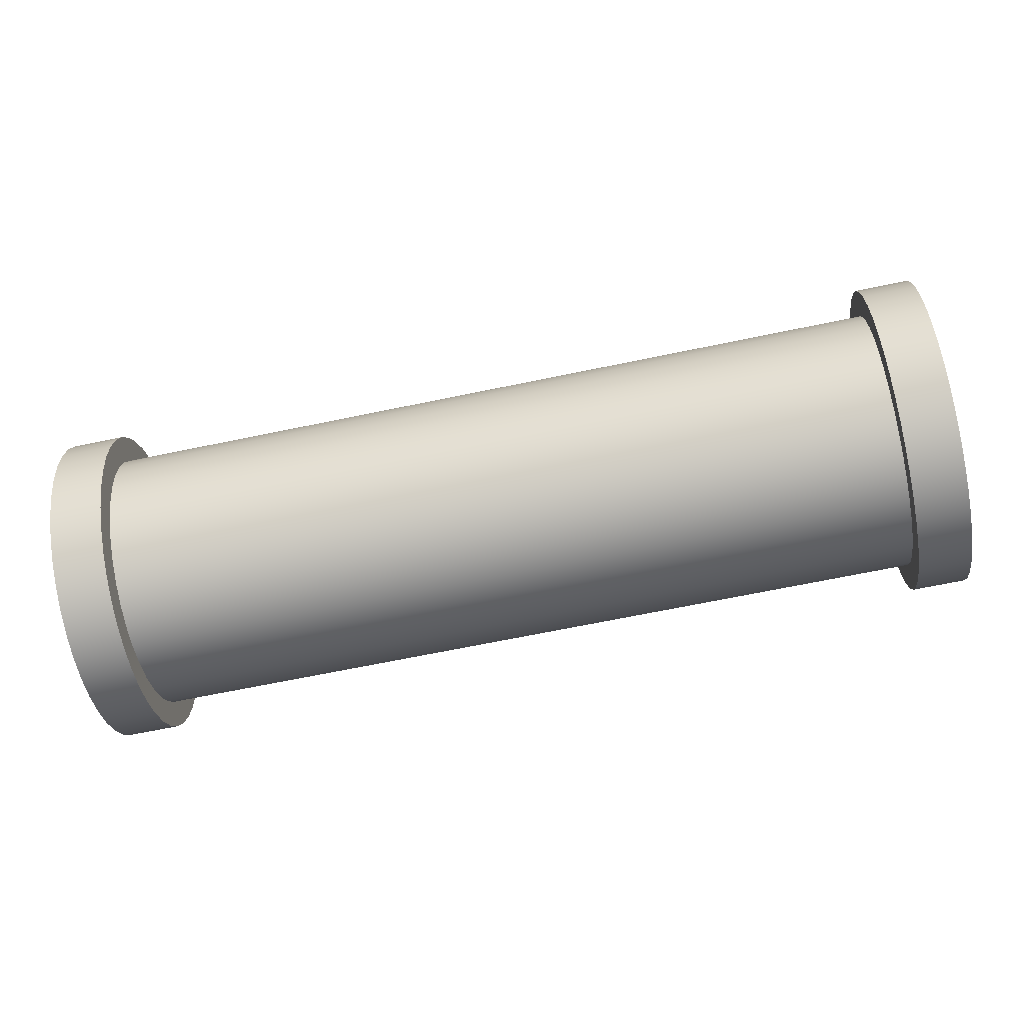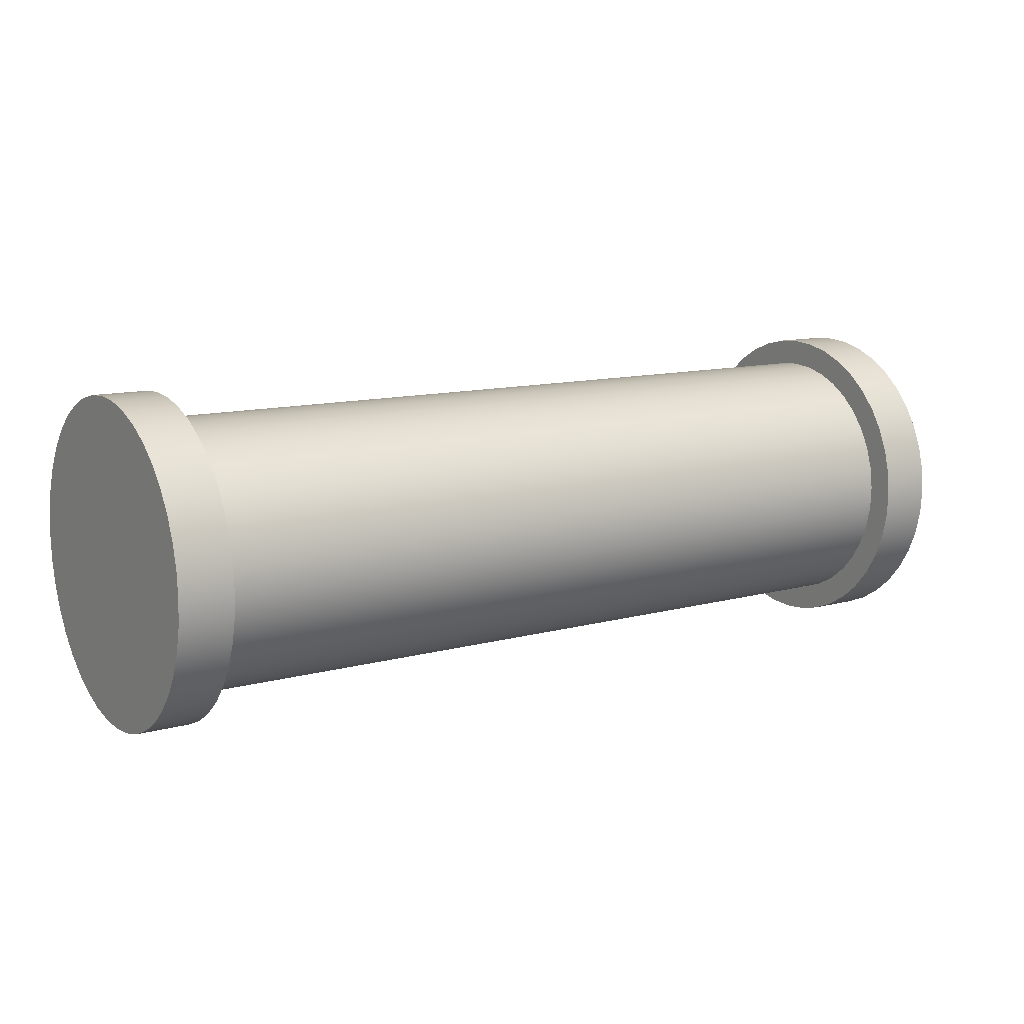
<metadata>
{"format":"obj","ext":"obj","renderer":"f3d","projection":"perspective","resolution":1024,"background":"white","views":[{"elev":-67.0,"azim":-168.2,"up":"+Z"},{"elev":11.5,"azim":-33.6,"up":"+Z"}]}
</metadata>
<code>
v 0 -3.674e-17 -0.3
v 0 0.04693 -0.2963
v 0 0.09271 -0.2853
v 0 0.1362 -0.2673
v 0 0.1763 -0.2427
v 0 0.2121 -0.2121
v 0 0.2427 -0.1763
v 0 0.2673 -0.1362
v 0 0.2853 -0.09271
v 0 0.2963 -0.04693
v 0 0.3 1.837e-17
v 0 0.2963 0.04693
v 0 0.2853 0.09271
v 0 0.2673 0.1362
v 0 0.2427 0.1763
v 0 0.2121 0.2121
v 0 0.1763 0.2427
v 0 0.1362 0.2673
v 0 0.09271 0.2853
v 0 0.04693 0.2963
v 0 0 0.3
v 0 -0.04693 0.2963
v 0 -0.09271 0.2853
v 0 -0.1362 0.2673
v 0 -0.1763 0.2427
v 0 -0.2121 0.2121
v 0 -0.2427 0.1763
v 0 -0.2673 0.1362
v 0 -0.2853 0.09271
v 0 -0.2963 0.04693
v 0 -0.3 1.837e-17
v 0 -0.2963 -0.04693
v 0 -0.2853 -0.09271
v 0 -0.2673 -0.1362
v 0 -0.2427 -0.1763
v 0 -0.2121 -0.2121
v 0 -0.1763 -0.2427
v 0 -0.1362 -0.2673
v 0 -0.09271 -0.2853
v 0 -0.04693 -0.2963
v 0 -3.062e-17 0.25
v 0 0.04225 0.2464
v 0 0.08328 0.2357
v 0 0.1219 0.2183
v 0 0.1571 0.1945
v 0 0.1877 0.1652
v 0 0.2129 0.1311
v 0 0.232 0.09321
v 0 0.2444 0.05267
v 0 0.2498 0.01061
v 0 0.248 -0.03175
v 0 0.239 -0.07321
v 0 0.2232 -0.1126
v 0 0.201 -0.1487
v 0 0.173 -0.1805
v 0 0.14 -0.2071
v 0 0.103 -0.2278
v 0 0.06299 -0.2419
v 0 0.0212 -0.2491
v 0 -0.0212 -0.2491
v 0 -0.06299 -0.2419
v 0 -0.103 -0.2278
v 0 -0.14 -0.2071
v 0 -0.173 -0.1805
v 0 -0.201 -0.1487
v 0 -0.2232 -0.1126
v 0 -0.239 -0.07321
v 0 -0.248 -0.03175
v 0 -0.2498 0.01061
v 0 -0.2444 0.05267
v 0 -0.232 0.09321
v 0 -0.2129 0.1311
v 0 -0.1877 0.1652
v 0 -0.1571 0.1945
v 0 -0.1219 0.2183
v 0 -0.08328 0.2357
v 0 -0.04225 0.2464
v -0.1 -3.674e-17 -0.3
v -0.1 0.04693 -0.2963
v -0.1 0.09271 -0.2853
v -0.1 0.1362 -0.2673
v -0.1 0.1763 -0.2427
v -0.1 0.2121 -0.2121
v -0.1 0.2427 -0.1763
v -0.1 0.2673 -0.1362
v -0.1 0.2853 -0.09271
v -0.1 0.2963 -0.04693
v -0.1 0.3 1.837e-17
v -0.1 0.2963 0.04693
v -0.1 0.2853 0.09271
v -0.1 0.2673 0.1362
v -0.1 0.2427 0.1763
v -0.1 0.2121 0.2121
v -0.1 0.1763 0.2427
v -0.1 0.1362 0.2673
v -0.1 0.09271 0.2853
v -0.1 0.04693 0.2963
v -0.1 0 0.3
v -0.1 -0.04693 0.2963
v -0.1 -0.09271 0.2853
v -0.1 -0.1362 0.2673
v -0.1 -0.1763 0.2427
v -0.1 -0.2121 0.2121
v -0.1 -0.2427 0.1763
v -0.1 -0.2673 0.1362
v -0.1 -0.2853 0.09271
v -0.1 -0.2963 0.04693
v -0.1 -0.3 1.837e-17
v -0.1 -0.2963 -0.04693
v -0.1 -0.2853 -0.09271
v -0.1 -0.2673 -0.1362
v -0.1 -0.2427 -0.1763
v -0.1 -0.2121 -0.2121
v -0.1 -0.1763 -0.2427
v -0.1 -0.1362 -0.2673
v -0.1 -0.09271 -0.2853
v -0.1 -0.04693 -0.2963
v 0 -3.674e-17 -0.3
v 0 -0.04693 -0.2963
v 0 -0.09271 -0.2853
v 0 -0.1362 -0.2673
v 0 -0.1763 -0.2427
v 0 -0.2121 -0.2121
v 0 -0.2427 -0.1763
v 0 -0.2673 -0.1362
v 0 -0.2853 -0.09271
v 0 -0.2963 -0.04693
v 0 -0.3 1.837e-17
v 0 -0.2963 0.04693
v 0 -0.2853 0.09271
v 0 -0.2673 0.1362
v 0 -0.2427 0.1763
v 0 -0.2121 0.2121
v 0 -0.1763 0.2427
v 0 -0.1362 0.2673
v 0 -0.09271 0.2853
v 0 -0.04693 0.2963
v 0 0 0.3
v 0 0.04693 0.2963
v 0 0.09271 0.2853
v 0 0.1362 0.2673
v 0 0.1763 0.2427
v 0 0.2121 0.2121
v 0 0.2427 0.1763
v 0 0.2673 0.1362
v 0 0.2853 0.09271
v 0 0.2963 0.04693
v 0 0.3 1.837e-17
v 0 0.2963 -0.04693
v 0 0.2853 -0.09271
v 0 0.2673 -0.1362
v 0 0.2427 -0.1763
v 0 0.2121 -0.2121
v 0 0.1763 -0.2427
v 0 0.1362 -0.2673
v 0 0.09271 -0.2853
v 0 0.04693 -0.2963
v 0 -3.674e-17 -0.3
v -0.1 -3.674e-17 -0.3
v -0.1 -3.674e-17 -0.3
v -0.1 -0.04693 -0.2963
v -0.1 -0.09271 -0.2853
v -0.1 -0.1362 -0.2673
v -0.1 -0.1763 -0.2427
v -0.1 -0.2121 -0.2121
v -0.1 -0.2427 -0.1763
v -0.1 -0.2673 -0.1362
v -0.1 -0.2853 -0.09271
v -0.1 -0.2963 -0.04693
v -0.1 -0.3 1.837e-17
v -0.1 -0.2963 0.04693
v -0.1 -0.2853 0.09271
v -0.1 -0.2673 0.1362
v -0.1 -0.2427 0.1763
v -0.1 -0.2121 0.2121
v -0.1 -0.1763 0.2427
v -0.1 -0.1362 0.2673
v -0.1 -0.09271 0.2853
v -0.1 -0.04693 0.2963
v -0.1 0 0.3
v -0.1 0.04693 0.2963
v -0.1 0.09271 0.2853
v -0.1 0.1362 0.2673
v -0.1 0.1763 0.2427
v -0.1 0.2121 0.2121
v -0.1 0.2427 0.1763
v -0.1 0.2673 0.1362
v -0.1 0.2853 0.09271
v -0.1 0.2963 0.04693
v -0.1 0.3 1.837e-17
v -0.1 0.2963 -0.04693
v -0.1 0.2853 -0.09271
v -0.1 0.2673 -0.1362
v -0.1 0.2427 -0.1763
v -0.1 0.2121 -0.2121
v -0.1 0.1763 -0.2427
v -0.1 0.1362 -0.2673
v -0.1 0.09271 -0.2853
v -0.1 0.04693 -0.2963
v 1.5 -3.674e-17 0.3
v 1.5 0.04693 0.2963
v 1.5 0.09271 0.2853
v 1.5 0.1362 0.2673
v 1.5 0.1763 0.2427
v 1.5 0.2121 0.2121
v 1.5 0.2427 0.1763
v 1.5 0.2673 0.1362
v 1.5 0.2853 0.09271
v 1.5 0.2963 0.04693
v 1.5 0.3 -1.837e-17
v 1.5 0.2963 -0.04693
v 1.5 0.2853 -0.09271
v 1.5 0.2673 -0.1362
v 1.5 0.2427 -0.1763
v 1.5 0.2121 -0.2121
v 1.5 0.1763 -0.2427
v 1.5 0.1362 -0.2673
v 1.5 0.09271 -0.2853
v 1.5 0.04693 -0.2963
v 1.5 0 -0.3
v 1.5 -0.04693 -0.2963
v 1.5 -0.09271 -0.2853
v 1.5 -0.1362 -0.2673
v 1.5 -0.1763 -0.2427
v 1.5 -0.2121 -0.2121
v 1.5 -0.2427 -0.1763
v 1.5 -0.2673 -0.1362
v 1.5 -0.2853 -0.09271
v 1.5 -0.2963 -0.04693
v 1.5 -0.3 -1.837e-17
v 1.5 -0.2963 0.04693
v 1.5 -0.2853 0.09271
v 1.5 -0.2673 0.1362
v 1.5 -0.2427 0.1763
v 1.5 -0.2121 0.2121
v 1.5 -0.1763 0.2427
v 1.5 -0.1362 0.2673
v 1.5 -0.09271 0.2853
v 1.5 -0.04693 0.2963
v 1.5 -3.062e-17 0.25
v 1.5 -0.04225 0.2464
v 1.5 -0.08328 0.2357
v 1.5 -0.1219 0.2183
v 1.5 -0.1571 0.1945
v 1.5 -0.1877 0.1652
v 1.5 -0.2129 0.1311
v 1.5 -0.232 0.09321
v 1.5 -0.2444 0.05267
v 1.5 -0.2498 0.01061
v 1.5 -0.248 -0.03175
v 1.5 -0.239 -0.07321
v 1.5 -0.2232 -0.1126
v 1.5 -0.201 -0.1487
v 1.5 -0.173 -0.1805
v 1.5 -0.14 -0.2071
v 1.5 -0.103 -0.2278
v 1.5 -0.06299 -0.2419
v 1.5 -0.0212 -0.2491
v 1.5 0.0212 -0.2491
v 1.5 0.06299 -0.2419
v 1.5 0.103 -0.2278
v 1.5 0.14 -0.2071
v 1.5 0.173 -0.1805
v 1.5 0.201 -0.1487
v 1.5 0.2232 -0.1126
v 1.5 0.239 -0.07321
v 1.5 0.248 -0.03175
v 1.5 0.2498 0.01061
v 1.5 0.2444 0.05267
v 1.5 0.232 0.09321
v 1.5 0.2129 0.1311
v 1.5 0.1877 0.1652
v 1.5 0.1571 0.1945
v 1.5 0.1219 0.2183
v 1.5 0.08328 0.2357
v 1.5 0.04225 0.2464
v 1.6 -3.674e-17 0.3
v 1.6 0.04693 0.2963
v 1.6 0.09271 0.2853
v 1.6 0.1362 0.2673
v 1.6 0.1763 0.2427
v 1.6 0.2121 0.2121
v 1.6 0.2427 0.1763
v 1.6 0.2673 0.1362
v 1.6 0.2853 0.09271
v 1.6 0.2963 0.04693
v 1.6 0.3 -1.837e-17
v 1.6 0.2963 -0.04693
v 1.6 0.2853 -0.09271
v 1.6 0.2673 -0.1362
v 1.6 0.2427 -0.1763
v 1.6 0.2121 -0.2121
v 1.6 0.1763 -0.2427
v 1.6 0.1362 -0.2673
v 1.6 0.09271 -0.2853
v 1.6 0.04693 -0.2963
v 1.6 0 -0.3
v 1.6 -0.04693 -0.2963
v 1.6 -0.09271 -0.2853
v 1.6 -0.1362 -0.2673
v 1.6 -0.1763 -0.2427
v 1.6 -0.2121 -0.2121
v 1.6 -0.2427 -0.1763
v 1.6 -0.2673 -0.1362
v 1.6 -0.2853 -0.09271
v 1.6 -0.2963 -0.04693
v 1.6 -0.3 -1.837e-17
v 1.6 -0.2963 0.04693
v 1.6 -0.2853 0.09271
v 1.6 -0.2673 0.1362
v 1.6 -0.2427 0.1763
v 1.6 -0.2121 0.2121
v 1.6 -0.1763 0.2427
v 1.6 -0.1362 0.2673
v 1.6 -0.09271 0.2853
v 1.6 -0.04693 0.2963
v 1.5 -3.674e-17 0.3
v 1.5 -0.04693 0.2963
v 1.5 -0.09271 0.2853
v 1.5 -0.1362 0.2673
v 1.5 -0.1763 0.2427
v 1.5 -0.2121 0.2121
v 1.5 -0.2427 0.1763
v 1.5 -0.2673 0.1362
v 1.5 -0.2853 0.09271
v 1.5 -0.2963 0.04693
v 1.5 -0.3 -1.837e-17
v 1.5 -0.2963 -0.04693
v 1.5 -0.2853 -0.09271
v 1.5 -0.2673 -0.1362
v 1.5 -0.2427 -0.1763
v 1.5 -0.2121 -0.2121
v 1.5 -0.1763 -0.2427
v 1.5 -0.1362 -0.2673
v 1.5 -0.09271 -0.2853
v 1.5 -0.04693 -0.2963
v 1.5 0 -0.3
v 1.5 0.04693 -0.2963
v 1.5 0.09271 -0.2853
v 1.5 0.1362 -0.2673
v 1.5 0.1763 -0.2427
v 1.5 0.2121 -0.2121
v 1.5 0.2427 -0.1763
v 1.5 0.2673 -0.1362
v 1.5 0.2853 -0.09271
v 1.5 0.2963 -0.04693
v 1.5 0.3 -1.837e-17
v 1.5 0.2963 0.04693
v 1.5 0.2853 0.09271
v 1.5 0.2673 0.1362
v 1.5 0.2427 0.1763
v 1.5 0.2121 0.2121
v 1.5 0.1763 0.2427
v 1.5 0.1362 0.2673
v 1.5 0.09271 0.2853
v 1.5 0.04693 0.2963
v 1.5 -3.674e-17 0.3
v 1.6 -3.674e-17 0.3
v 1.6 -3.674e-17 0.3
v 1.6 -0.04693 0.2963
v 1.6 -0.09271 0.2853
v 1.6 -0.1362 0.2673
v 1.6 -0.1763 0.2427
v 1.6 -0.2121 0.2121
v 1.6 -0.2427 0.1763
v 1.6 -0.2673 0.1362
v 1.6 -0.2853 0.09271
v 1.6 -0.2963 0.04693
v 1.6 -0.3 -1.837e-17
v 1.6 -0.2963 -0.04693
v 1.6 -0.2853 -0.09271
v 1.6 -0.2673 -0.1362
v 1.6 -0.2427 -0.1763
v 1.6 -0.2121 -0.2121
v 1.6 -0.1763 -0.2427
v 1.6 -0.1362 -0.2673
v 1.6 -0.09271 -0.2853
v 1.6 -0.04693 -0.2963
v 1.6 0 -0.3
v 1.6 0.04693 -0.2963
v 1.6 0.09271 -0.2853
v 1.6 0.1362 -0.2673
v 1.6 0.1763 -0.2427
v 1.6 0.2121 -0.2121
v 1.6 0.2427 -0.1763
v 1.6 0.2673 -0.1362
v 1.6 0.2853 -0.09271
v 1.6 0.2963 -0.04693
v 1.6 0.3 -1.837e-17
v 1.6 0.2963 0.04693
v 1.6 0.2853 0.09271
v 1.6 0.2673 0.1362
v 1.6 0.2427 0.1763
v 1.6 0.2121 0.2121
v 1.6 0.1763 0.2427
v 1.6 0.1362 0.2673
v 1.6 0.09271 0.2853
v 1.6 0.04693 0.2963
v 1.5 -3.062e-17 0.25
v 1.5 0.04225 0.2464
v 1.5 0.08328 0.2357
v 1.5 0.1219 0.2183
v 1.5 0.1571 0.1945
v 1.5 0.1877 0.1652
v 1.5 0.2129 0.1311
v 1.5 0.232 0.09321
v 1.5 0.2444 0.05267
v 1.5 0.2498 0.01061
v 1.5 0.248 -0.03175
v 1.5 0.239 -0.07321
v 1.5 0.2232 -0.1126
v 1.5 0.201 -0.1487
v 1.5 0.173 -0.1805
v 1.5 0.14 -0.2071
v 1.5 0.103 -0.2278
v 1.5 0.06299 -0.2419
v 1.5 0.0212 -0.2491
v 1.5 -0.0212 -0.2491
v 1.5 -0.06299 -0.2419
v 1.5 -0.103 -0.2278
v 1.5 -0.14 -0.2071
v 1.5 -0.173 -0.1805
v 1.5 -0.201 -0.1487
v 1.5 -0.2232 -0.1126
v 1.5 -0.239 -0.07321
v 1.5 -0.248 -0.03175
v 1.5 -0.2498 0.01061
v 1.5 -0.2444 0.05267
v 1.5 -0.232 0.09321
v 1.5 -0.2129 0.1311
v 1.5 -0.1877 0.1652
v 1.5 -0.1571 0.1945
v 1.5 -0.1219 0.2183
v 1.5 -0.08328 0.2357
v 1.5 -0.04225 0.2464
v 0 -3.062e-17 0.25
v 0 -0.04225 0.2464
v 0 -0.08328 0.2357
v 0 -0.1219 0.2183
v 0 -0.1571 0.1945
v 0 -0.1877 0.1652
v 0 -0.2129 0.1311
v 0 -0.232 0.09321
v 0 -0.2444 0.05267
v 0 -0.2498 0.01061
v 0 -0.248 -0.03175
v 0 -0.239 -0.07321
v 0 -0.2232 -0.1126
v 0 -0.201 -0.1487
v 0 -0.173 -0.1805
v 0 -0.14 -0.2071
v 0 -0.103 -0.2278
v 0 -0.06299 -0.2419
v 0 -0.0212 -0.2491
v 0 0.0212 -0.2491
v 0 0.06299 -0.2419
v 0 0.103 -0.2278
v 0 0.14 -0.2071
v 0 0.173 -0.1805
v 0 0.201 -0.1487
v 0 0.2232 -0.1126
v 0 0.239 -0.07321
v 0 0.248 -0.03175
v 0 0.2498 0.01061
v 0 0.2444 0.05267
v 0 0.232 0.09321
v 0 0.2129 0.1311
v 0 0.1877 0.1652
v 0 0.1571 0.1945
v 0 0.1219 0.2183
v 0 0.08328 0.2357
v 0 0.04225 0.2464
v 0 -3.062e-17 0.25
v 1.5 -3.062e-17 0.25
f 2 59 1
f 1 59 60
f 1 60 40
f 40 60 61
f 40 61 39
f 39 61 62
f 39 62 38
f 38 62 63
f 38 63 37
f 37 63 64
f 37 64 36
f 36 64 65
f 36 65 35
f 35 65 66
f 35 66 34
f 34 66 33
f 33 66 67
f 33 67 32
f 32 67 68
f 32 68 31
f 31 68 69
f 31 69 30
f 30 69 70
f 30 70 29
f 29 70 71
f 29 71 28
f 28 71 72
f 28 72 27
f 27 72 73
f 27 73 26
f 26 73 74
f 26 74 25
f 25 74 75
f 25 75 24
f 24 75 76
f 24 76 23
f 23 76 77
f 23 77 22
f 22 77 41
f 22 41 21
f 21 41 20
f 20 41 42
f 20 42 19
f 19 42 43
f 19 43 18
f 18 43 44
f 18 44 17
f 17 44 45
f 17 45 16
f 16 45 46
f 16 46 15
f 15 46 47
f 15 47 14
f 14 47 48
f 14 48 13
f 13 48 49
f 13 49 12
f 12 49 50
f 12 50 11
f 11 50 51
f 11 51 10
f 10 51 52
f 10 52 9
f 9 52 53
f 9 53 8
f 8 53 7
f 7 53 54
f 7 54 6
f 6 54 55
f 6 55 5
f 5 55 56
f 5 56 4
f 4 56 57
f 4 57 3
f 3 57 58
f 3 58 2
f 2 58 59
f 79 157 78
f 78 157 158
f 159 118 117
f 117 118 119
f 117 119 116
f 116 119 120
f 116 120 115
f 115 120 121
f 115 121 114
f 114 121 122
f 114 122 113
f 113 122 123
f 113 123 112
f 112 123 124
f 112 124 111
f 111 124 125
f 111 125 110
f 110 125 126
f 110 126 109
f 109 126 127
f 109 127 108
f 108 127 128
f 108 128 107
f 107 128 129
f 107 129 106
f 106 129 130
f 106 130 105
f 105 130 131
f 105 131 104
f 104 131 132
f 104 132 103
f 103 132 133
f 103 133 102
f 102 133 134
f 102 134 101
f 101 134 135
f 101 135 100
f 100 135 136
f 100 136 99
f 99 136 137
f 99 137 98
f 98 137 138
f 98 138 97
f 97 138 139
f 97 139 96
f 96 139 140
f 96 140 95
f 95 140 141
f 95 141 94
f 94 141 142
f 94 142 93
f 93 142 143
f 93 143 92
f 92 143 144
f 92 144 91
f 91 144 145
f 91 145 90
f 90 145 146
f 90 146 89
f 89 146 147
f 89 147 88
f 88 147 148
f 88 148 87
f 87 148 149
f 87 149 86
f 86 149 150
f 86 150 85
f 85 150 151
f 85 151 84
f 84 151 152
f 84 152 83
f 83 152 153
f 83 153 82
f 82 153 154
f 82 154 81
f 81 154 155
f 81 155 80
f 80 155 156
f 80 156 79
f 79 156 157
f 161 179 160
f 160 179 180
f 160 180 199
f 199 180 181
f 199 181 198
f 198 181 182
f 198 182 197
f 197 182 183
f 197 183 196
f 196 183 184
f 196 184 195
f 195 184 185
f 195 185 194
f 194 185 186
f 194 186 193
f 193 186 187
f 193 187 192
f 192 187 188
f 192 188 191
f 191 188 189
f 191 189 190
f 179 161 178
f 178 161 162
f 178 162 177
f 177 162 163
f 177 163 176
f 176 163 164
f 176 164 175
f 175 164 165
f 175 165 174
f 174 165 166
f 174 166 173
f 173 166 167
f 173 167 172
f 172 167 168
f 172 168 171
f 171 168 169
f 171 169 170
f 239 200 240
f 240 200 201
f 240 201 276
f 276 201 202
f 276 202 275
f 275 202 203
f 275 203 274
f 274 203 204
f 274 204 273
f 273 204 205
f 273 205 272
f 272 205 206
f 272 206 271
f 271 206 207
f 271 207 270
f 270 207 208
f 270 208 269
f 269 208 209
f 269 209 268
f 268 209 210
f 268 210 267
f 267 210 211
f 267 211 266
f 266 211 212
f 266 212 265
f 265 212 213
f 265 213 214
f 265 214 264
f 264 214 215
f 264 215 263
f 263 215 216
f 263 216 262
f 262 216 217
f 262 217 261
f 261 217 218
f 261 218 260
f 260 218 219
f 260 219 259
f 259 219 220
f 259 220 258
f 258 220 221
f 258 221 257
f 257 221 222
f 257 222 256
f 256 222 223
f 256 223 255
f 255 223 224
f 255 224 254
f 254 224 225
f 254 225 253
f 253 225 226
f 253 226 252
f 252 226 227
f 252 227 228
f 252 228 251
f 251 228 229
f 251 229 250
f 250 229 230
f 250 230 249
f 249 230 231
f 249 231 248
f 248 231 232
f 248 232 247
f 247 232 233
f 247 233 246
f 246 233 234
f 246 234 245
f 245 234 235
f 245 235 244
f 244 235 236
f 244 236 243
f 243 236 237
f 243 237 242
f 242 237 238
f 242 238 241
f 241 238 239
f 241 239 240
f 278 356 277
f 277 356 357
f 358 317 316
f 316 317 318
f 316 318 315
f 315 318 319
f 315 319 314
f 314 319 320
f 314 320 313
f 313 320 321
f 313 321 312
f 312 321 322
f 312 322 311
f 311 322 323
f 311 323 310
f 310 323 324
f 310 324 309
f 309 324 325
f 309 325 308
f 308 325 326
f 308 326 307
f 307 326 327
f 307 327 306
f 306 327 328
f 306 328 305
f 305 328 329
f 305 329 304
f 304 329 330
f 304 330 303
f 303 330 331
f 303 331 302
f 302 331 332
f 302 332 301
f 301 332 333
f 301 333 300
f 300 333 334
f 300 334 299
f 299 334 335
f 299 335 298
f 298 335 336
f 298 336 297
f 297 336 337
f 297 337 296
f 296 337 338
f 296 338 295
f 295 338 339
f 295 339 294
f 294 339 340
f 294 340 293
f 293 340 341
f 293 341 292
f 292 341 342
f 292 342 291
f 291 342 343
f 291 343 290
f 290 343 344
f 290 344 289
f 289 344 345
f 289 345 288
f 288 345 346
f 288 346 287
f 287 346 347
f 287 347 286
f 286 347 348
f 286 348 285
f 285 348 349
f 285 349 284
f 284 349 350
f 284 350 283
f 283 350 351
f 283 351 282
f 282 351 352
f 282 352 281
f 281 352 353
f 281 353 280
f 280 353 354
f 280 354 279
f 279 354 355
f 279 355 278
f 278 355 356
f 360 378 359
f 359 378 379
f 359 379 398
f 398 379 380
f 398 380 397
f 397 380 381
f 397 381 396
f 396 381 382
f 396 382 395
f 395 382 383
f 395 383 394
f 394 383 384
f 394 384 393
f 393 384 385
f 393 385 392
f 392 385 386
f 392 386 391
f 391 386 387
f 391 387 390
f 390 387 388
f 390 388 389
f 378 360 377
f 377 360 361
f 377 361 376
f 376 361 362
f 376 362 375
f 375 362 363
f 375 363 374
f 374 363 364
f 374 364 373
f 373 364 365
f 373 365 372
f 372 365 366
f 372 366 371
f 371 366 367
f 371 367 370
f 370 367 368
f 370 368 369
f 400 472 399
f 399 472 473
f 474 436 435
f 435 436 437
f 435 437 434
f 434 437 438
f 434 438 433
f 433 438 439
f 433 439 432
f 432 439 440
f 432 440 431
f 431 440 441
f 431 441 430
f 430 441 442
f 430 442 429
f 429 442 443
f 429 443 428
f 428 443 444
f 428 444 427
f 427 444 445
f 427 445 426
f 426 445 446
f 426 446 425
f 425 446 447
f 425 447 424
f 424 447 448
f 424 448 423
f 423 448 449
f 423 449 422
f 422 449 450
f 422 450 421
f 421 450 451
f 421 451 420
f 420 451 452
f 420 452 419
f 419 452 453
f 419 453 418
f 418 453 454
f 418 454 417
f 417 454 455
f 417 455 416
f 416 455 456
f 416 456 415
f 415 456 457
f 415 457 414
f 414 457 458
f 414 458 413
f 413 458 459
f 413 459 412
f 412 459 460
f 412 460 411
f 411 460 461
f 411 461 410
f 410 461 462
f 410 462 409
f 409 462 463
f 409 463 408
f 408 463 464
f 408 464 407
f 407 464 465
f 407 465 406
f 406 465 466
f 406 466 405
f 405 466 467
f 405 467 404
f 404 467 468
f 404 468 403
f 403 468 469
f 403 469 402
f 402 469 470
f 402 470 401
f 401 470 471
f 401 471 400
f 400 471 472

</code>
